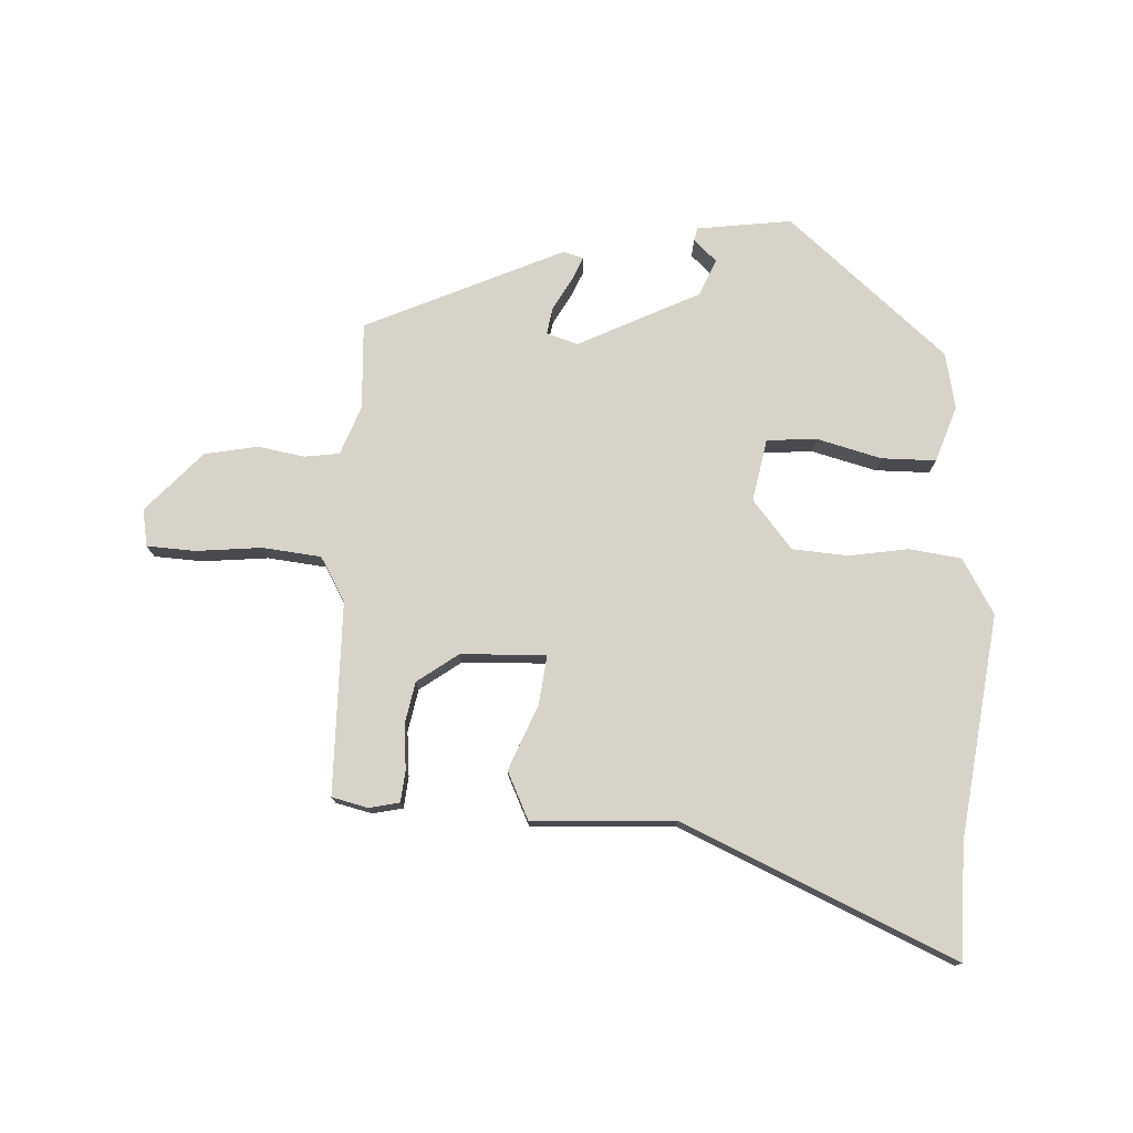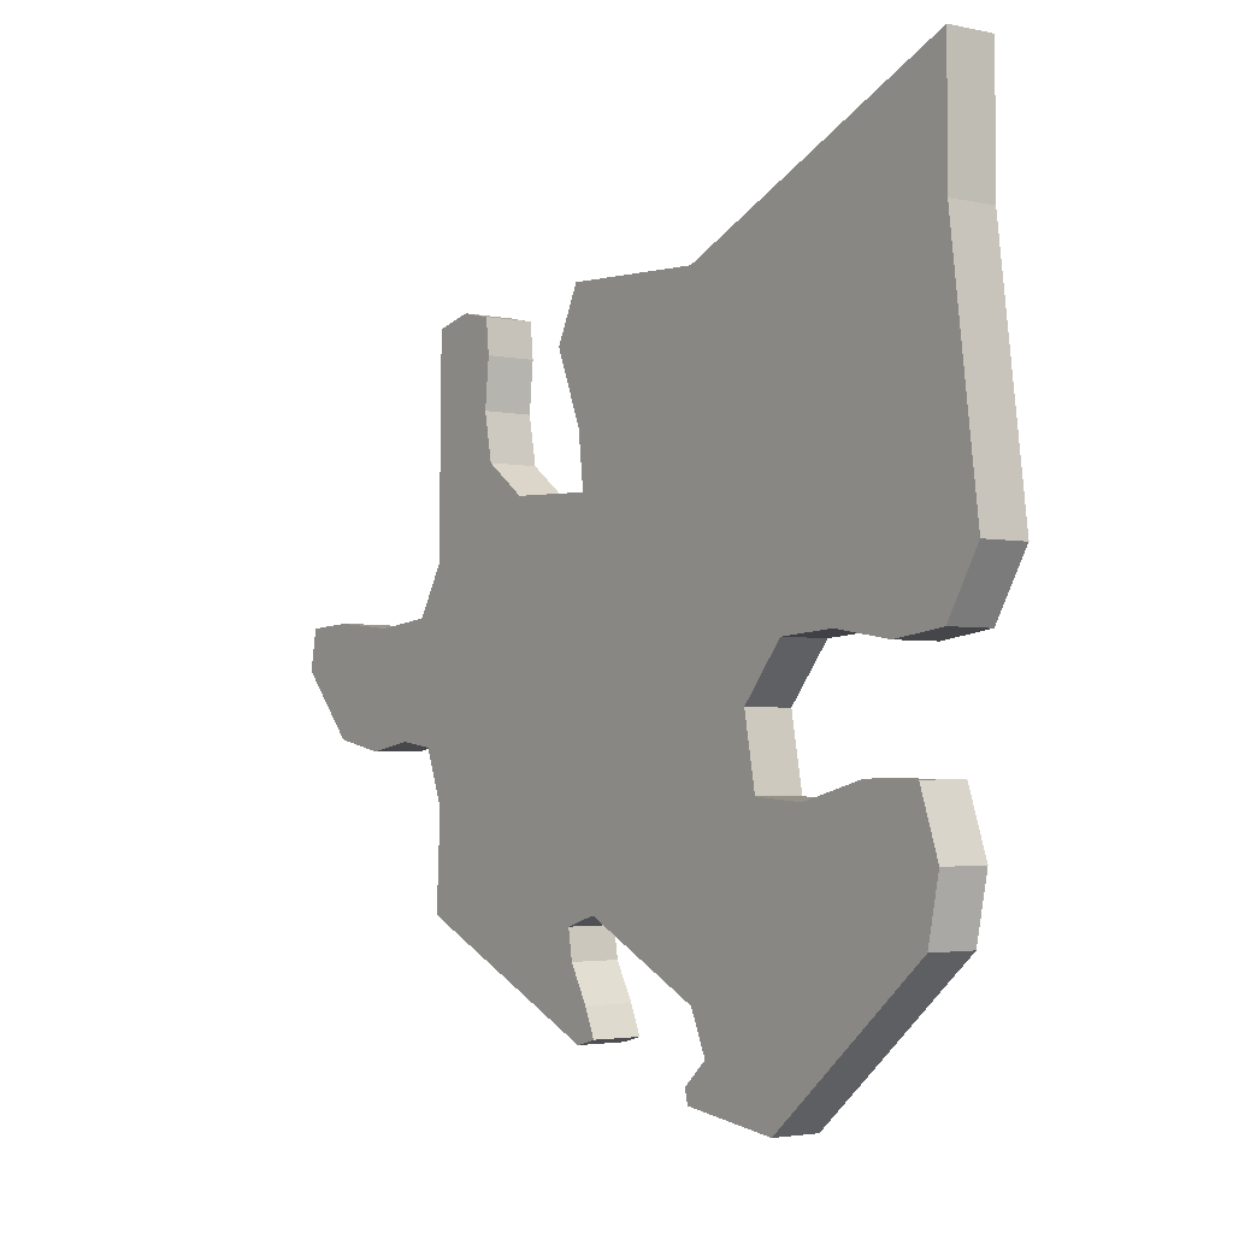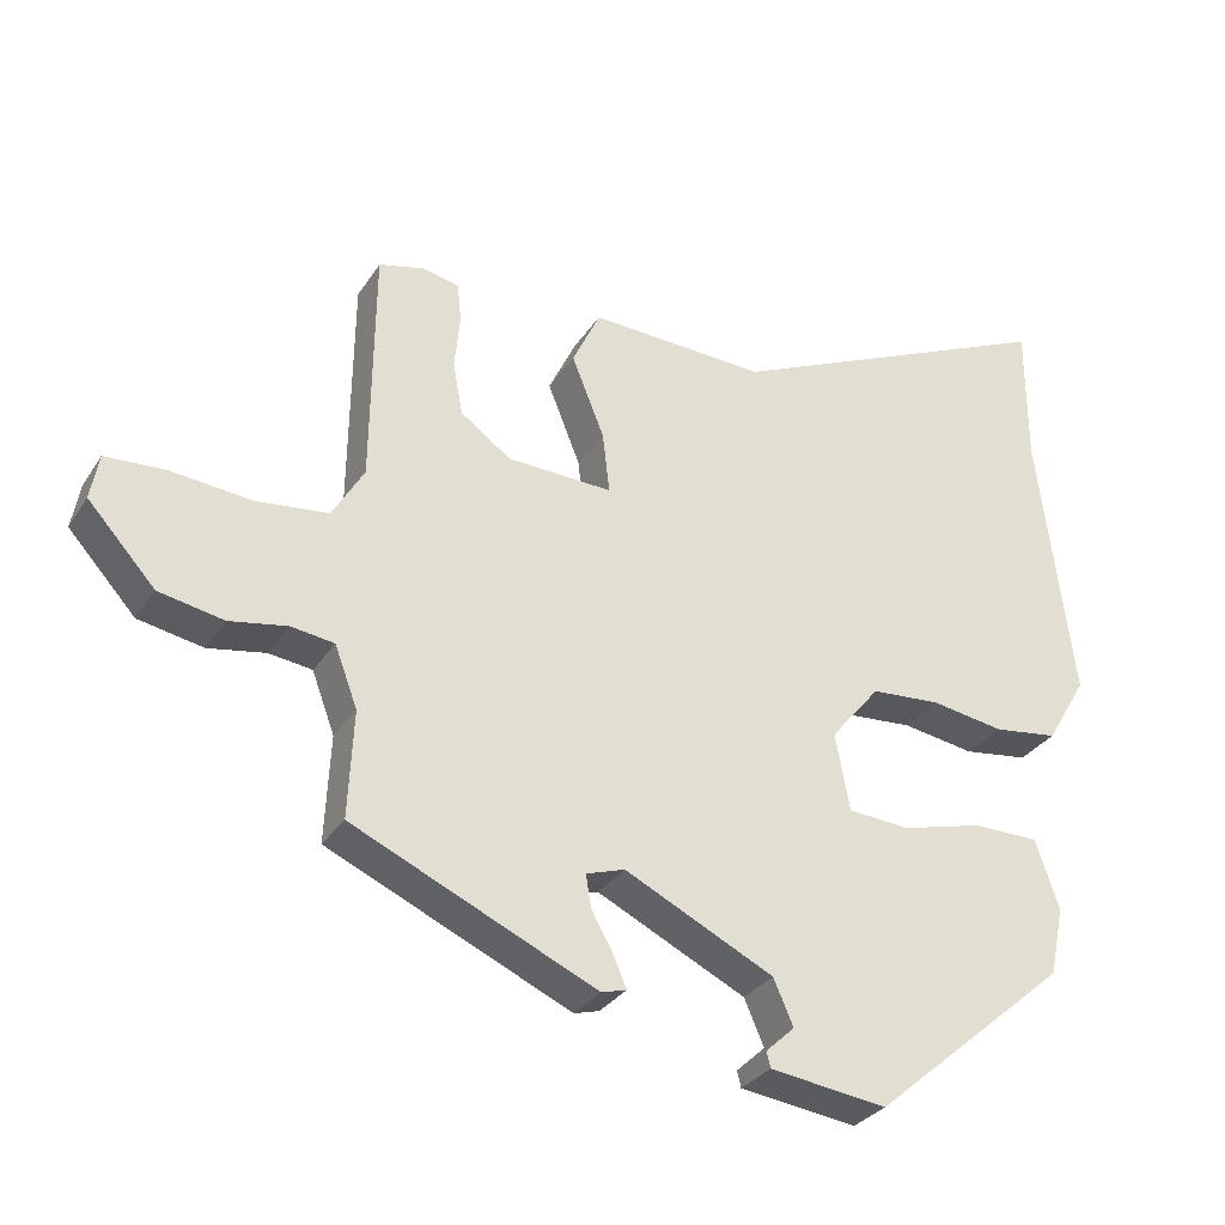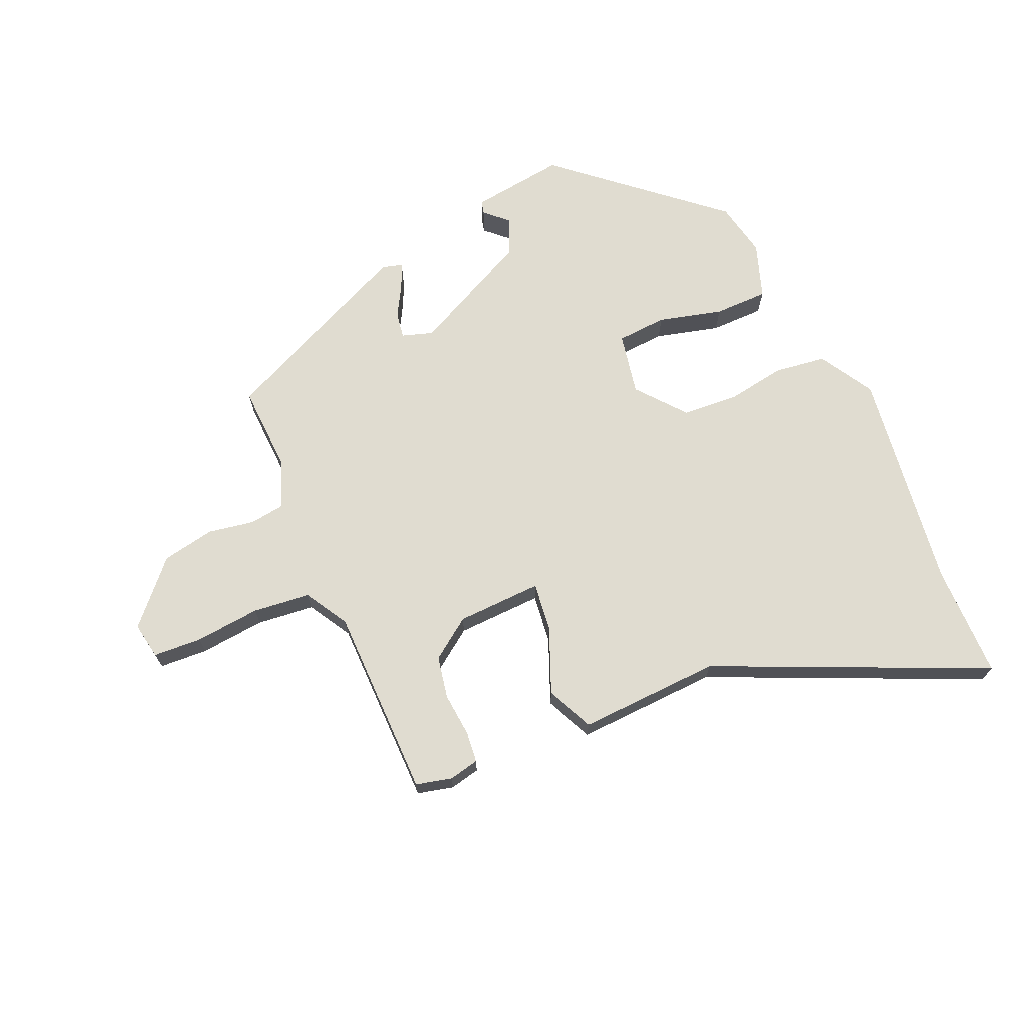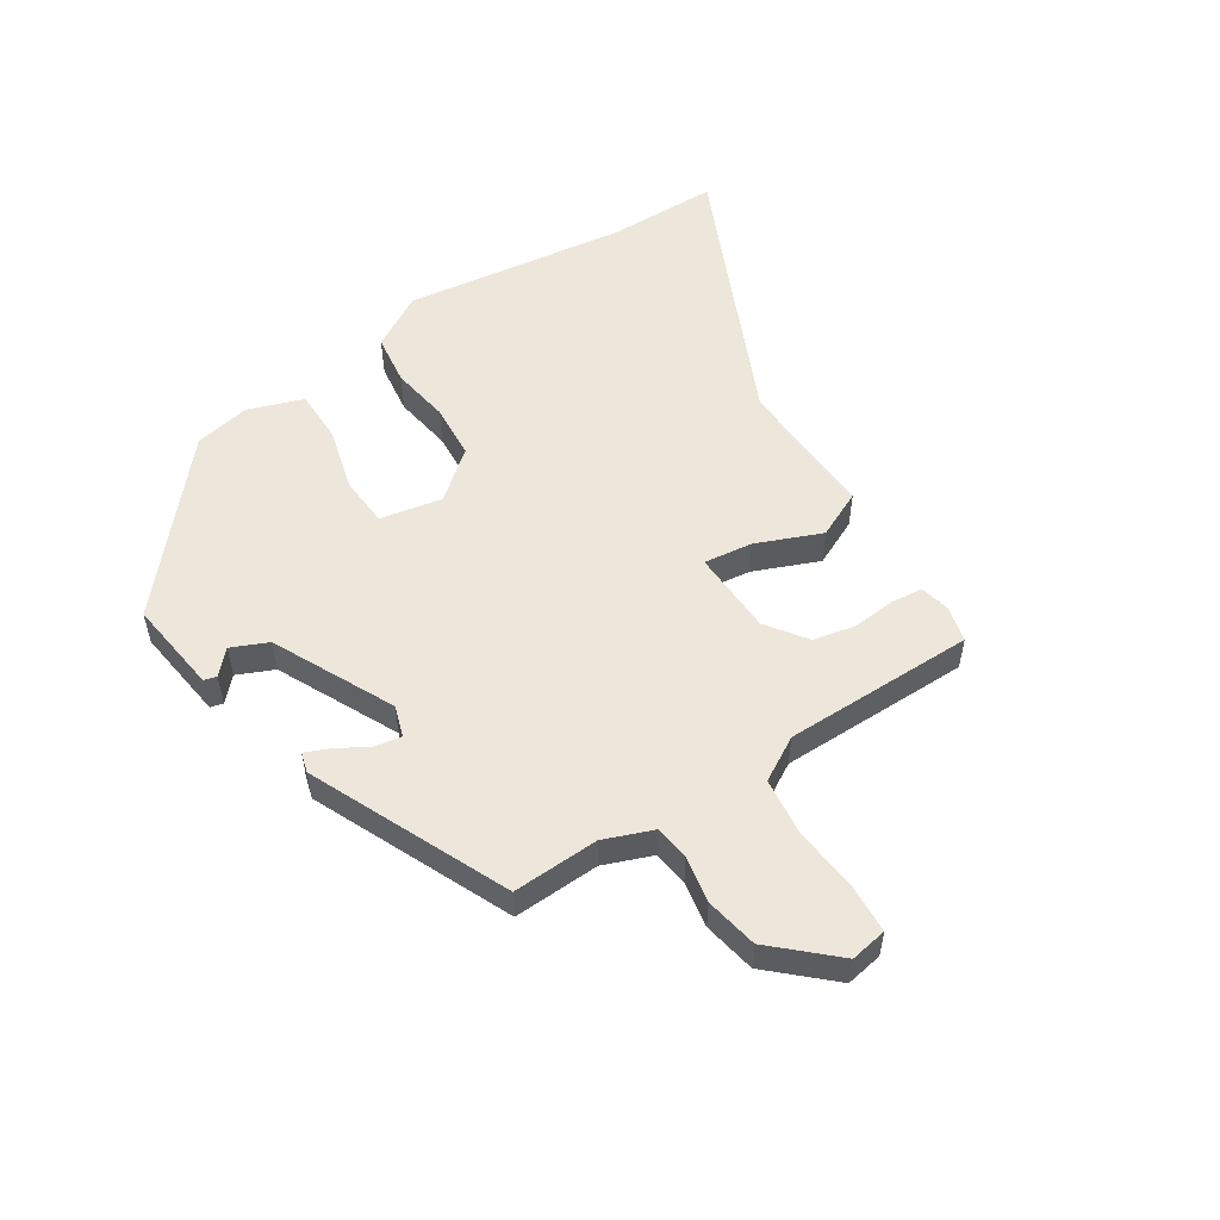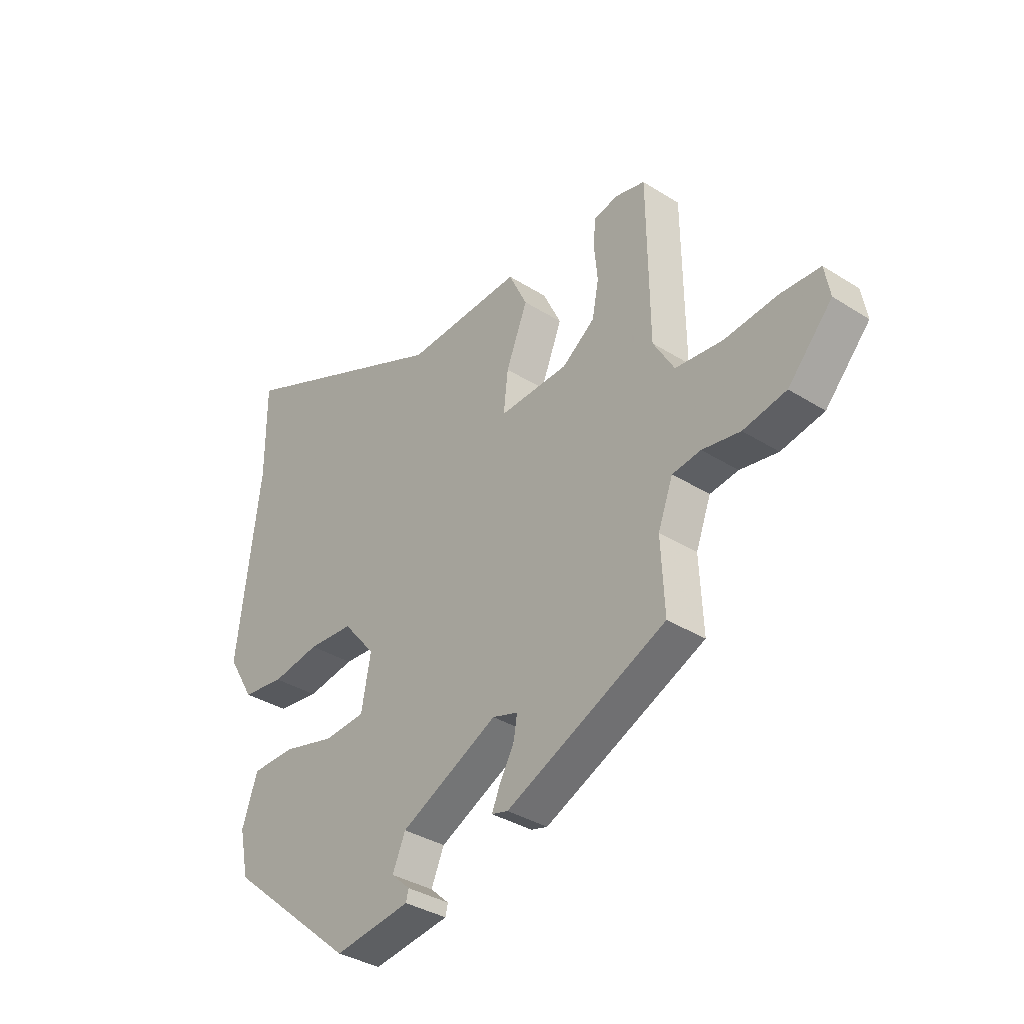
<metadata>
{"format":"obj","ext":"obj","renderer":"f3d","projection":"perspective","resolution":1024,"background":"white","views":[{"elev":76.4,"azim":3.0,"up":"+Y"},{"elev":-3.0,"azim":53.7,"up":"+Z"},{"elev":-30.4,"azim":-27.0,"up":"+Z"},{"elev":69.7,"azim":-23.3,"up":"+Y"},{"elev":53.6,"azim":-122.4,"up":"+Y"},{"elev":-35.5,"azim":-129.9,"up":"+Z"}]}
</metadata>
<code>
v 0.462 0.07 -0.322
v 0.203 0.07 -0.542
v 0.049 0.07 -0.521
v 0.044 0.07 -0.5
v 0.082 0.07 -0.465
v 0.056 0.07 -0.405
v -0.14 0.07 -0.308
v -0.191 0.07 -0.324
v -0.184 0.07 -0.367
v -0.155 0.07 -0.419
v -0.138 0.07 -0.459
v -0.171 0.07 -0.468
v -0.492 0.07 -0.322
v -0.485 0.07 -0.181
v -0.515 0.07 -0.101
v -0.572 0.07 -0.093
v -0.648 0.07 -0.106
v -0.734 0.07 -0.089
v -0.823 0.07 0.009
v -0.812 0.07 0.069
v -0.733 0.07 0.073
v -0.626 0.07 0.062
v -0.531 0.07 0.072
v -0.489 0.07 0.143
v -0.485 0.07 0.456
v -0.426 0.07 0.47
v -0.377 0.07 0.459
v -0.372 0.07 0.408
v -0.379 0.07 0.336
v -0.366 0.07 0.267
v -0.3 0.07 0.219
v -0.161 0.07 0.213
v -0.17 0.07 0.293
v -0.213 0.07 0.4
v -0.176 0.07 0.477
v 0.057 0.07 0.465
v 0.5 0.07 0.66
v 0.5 0.07 0.474
v 0.546 0.07 0.11
v 0.493 0.07 0.021
v 0.408 0.07 0.01
v 0.312 0.07 0.026
v 0.221 0.07 0.02
v 0.156 0.07 -0.058
v 0.175 0.07 -0.16
v 0.257 0.07 -0.166
v 0.362 0.07 -0.139
v 0.45 0.07 -0.14
v 0.481 0.07 -0.231
v 0.462 0 -0.322
v 0.203 0 -0.542
v 0.049 0 -0.521
v 0.044 0 -0.5
v 0.082 0 -0.465
v 0.056 0 -0.405
v -0.14 0 -0.308
v -0.191 0 -0.324
v -0.184 0 -0.367
v -0.155 0 -0.419
v -0.138 0 -0.459
v -0.171 0 -0.468
v -0.492 0 -0.322
v -0.485 0 -0.181
v -0.515 0 -0.101
v -0.572 0 -0.093
v -0.648 0 -0.106
v -0.734 0 -0.089
v -0.823 0 0.009
v -0.812 0 0.069
v -0.733 0 0.073
v -0.626 0 0.062
v -0.531 0 0.072
v -0.489 0 0.143
v -0.485 0 0.456
v -0.426 0 0.47
v -0.377 0 0.459
v -0.372 0 0.408
v -0.379 0 0.336
v -0.366 0 0.267
v -0.3 0 0.219
v -0.161 0 0.213
v -0.17 0 0.293
v -0.213 0 0.4
v -0.176 0 0.477
v 0.057 0 0.465
v 0.5 0 0.66
v 0.5 0 0.474
v 0.546 0 0.11
v 0.493 0 0.021
v 0.408 0 0.01
v 0.312 0 0.026
v 0.221 0 0.02
v 0.156 0 -0.058
v 0.175 0 -0.16
v 0.257 0 -0.166
v 0.362 0 -0.139
v 0.45 0 -0.14
v 0.481 0 -0.231
f 49 1 2
f 48 49 2
f 47 48 2
f 46 47 2
f 45 46 2
f 44 45 2
f 40 41 42
f 39 40 42
f 38 39 42
f 38 42 43
f 37 38 43
f 36 37 43
f 36 43 44
f 35 36 44
f 34 35 44
f 33 34 44
f 27 28 29
f 26 27 29
f 25 26 29
f 24 25 29
f 24 29 30
f 23 24 30 31
f 20 21 22
f 19 20 22
f 18 19 22
f 17 18 22
f 16 17 22
f 15 16 22 23
f 23 31 32
f 15 23 32
f 14 15 32
f 12 13 14
f 11 12 14
f 10 11 14
f 9 10 14
f 2 3 4 5
f 2 5 6
f 44 2 6
f 33 44 6
f 32 33 6
f 8 9 14
f 7 8 14 32
f 6 7 32
f 51 50 98
f 51 98 97
f 51 97 96
f 51 96 95
f 51 95 94
f 51 94 93
f 91 90 89
f 91 89 88
f 91 88 87
f 92 91 87
f 92 87 86
f 92 86 85
f 93 92 85
f 93 85 84
f 93 84 83
f 93 83 82
f 78 77 76
f 78 76 75
f 78 75 74
f 78 74 73
f 79 78 73
f 80 79 73 72
f 71 70 69
f 71 69 68
f 71 68 67
f 71 67 66
f 71 66 65
f 72 71 65 64
f 81 80 72
f 81 72 64
f 81 64 63
f 63 62 61
f 63 61 60
f 63 60 59
f 63 59 58
f 54 53 52 51
f 55 54 51
f 55 51 93
f 55 93 82
f 55 82 81
f 63 58 57
f 81 63 57 56
f 81 56 55
f 1 50 51 2
f 2 51 52 3
f 3 52 53 4
f 4 53 54 5
f 5 54 55 6
f 6 55 56 7
f 7 56 57 8
f 8 57 58 9
f 9 58 59 10
f 10 59 60 11
f 11 60 61 12
f 12 61 62 13
f 13 62 63 14
f 14 63 64 15
f 15 64 65 16
f 16 65 66 17
f 17 66 67 18
f 18 67 68 19
f 19 68 69 20
f 20 69 70 21
f 21 70 71 22
f 22 71 72 23
f 23 72 73 24
f 24 73 74 25
f 25 74 75 26
f 26 75 76 27
f 27 76 77 28
f 28 77 78 29
f 29 78 79 30
f 30 79 80 31
f 31 80 81 32
f 32 81 82 33
f 33 82 83 34
f 34 83 84 35
f 35 84 85 36
f 36 85 86 37
f 37 86 87 38
f 38 87 88 39
f 39 88 89 40
f 40 89 90 41
f 41 90 91 42
f 42 91 92 43
f 43 92 93 44
f 44 93 94 45
f 45 94 95 46
f 46 95 96 47
f 47 96 97 48
f 48 97 98 49
f 49 98 50 1

</code>
